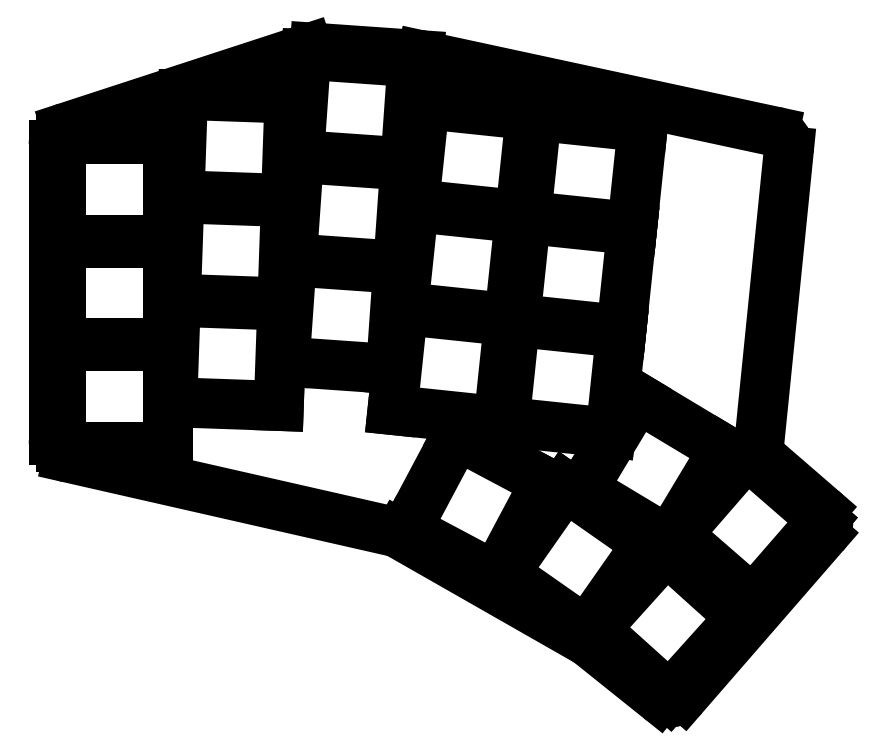
<metadata>
{"format":"dxf","ext":"dxf","renderer":"ezdxf+matplotlib","layout":"modelspace","background":"white","min_lineweight":24,"dpi":150}
</metadata>
<code>
0
SECTION
2
ENTITIES
0
LINE
8
0
10
45.84
20
-15.21
11
-7.666
21
-3.031
0
LINE
8
0
10
-10
20
-0.1059
11
-10
21
48.32
0
LINE
8
0
10
-7.931
20
51.18
11
31.73
21
64.12
0
LINE
8
0
10
32.87
20
64.26
11
50.03
21
63.06
0
LINE
8
0
10
50.45
20
63
11
108.3
21
50.52
0
LINE
8
0
10
110.7
20
47.29
11
105.8
21
-0.9317
0
LINE
8
0
10
106.8
20
-3.501
11
116.1
21
-11.53
0
LINE
8
0
10
116.4
20
-15.77
11
93.48
21
-42.18
0
LINE
8
0
10
89.34
20
-42.55
11
77.93
21
-33.41
0
LINE
8
0
10
77.54
20
-33.14
11
46.67
21
-15.53
0
ARC
8
0
10
-7
20
-0.1059
40
3
50
180
51
257.2
0
ARC
8
0
10
-7
20
48.32
40
3
50
108.1
51
180
0
ARC
8
0
10
32.66
20
61.27
40
3
50
86
51
108.1
0
ARC
8
0
10
49.82
20
60.07
40
3
50
77.83
51
86
0
ARC
8
0
10
107.7
20
47.59
40
3
50
354.2
51
77.83
0
ARC
8
0
10
108.8
20
-1.233
40
3
50
174.2
51
229.1
0
ARC
8
0
10
114.2
20
-13.8
40
3
50
319
51
49.12
0
ARC
8
0
10
91.22
20
-40.21
40
3
50
231.3
51
319
0
ARC
8
0
10
76.05
20
-35.75
40
3
50
51.3
51
60.29
0
ARC
8
0
10
45.18
20
-18.13
40
3
50
60.29
51
77.18
0
LINE
8
0
10
-8.75
20
-1.25
11
8.75
21
-1.25
0
LINE
8
0
10
8.75
20
-1.25
11
8.75
21
15.25
0
LINE
8
0
10
8.75
20
15.25
11
-8.75
21
15.25
0
LINE
8
0
10
-8.75
20
15.25
11
-8.75
21
-1.25
0
LINE
8
0
10
-8.75
20
15.75
11
8.75
21
15.75
0
LINE
8
0
10
8.75
20
15.75
11
8.75
21
32.25
0
LINE
8
0
10
8.75
20
32.25
11
-8.75
21
32.25
0
LINE
8
0
10
-8.75
20
32.25
11
-8.75
21
15.75
0
LINE
8
0
10
-8.75
20
32.75
11
8.75
21
32.75
0
LINE
8
0
10
8.75
20
32.75
11
8.75
21
49.25
0
LINE
8
0
10
8.75
20
49.25
11
-8.75
21
49.25
0
LINE
8
0
10
-8.75
20
49.25
11
-8.75
21
32.75
0
LINE
8
0
10
9.467
20
6.06
11
26.96
21
5.45
0
LINE
8
0
10
26.96
20
5.45
11
27.53
21
21.94
0
LINE
8
0
10
27.53
20
21.94
11
10.04
21
22.55
0
LINE
8
0
10
10.04
20
22.55
11
9.467
21
6.06
0
LINE
8
0
10
10.06
20
23.05
11
27.55
21
22.44
0
LINE
8
0
10
27.55
20
22.44
11
28.13
21
38.93
0
LINE
8
0
10
28.13
20
38.93
11
10.64
21
39.54
0
LINE
8
0
10
10.64
20
39.54
11
10.06
21
23.05
0
LINE
8
0
10
10.65
20
40.04
11
28.14
21
39.43
0
LINE
8
0
10
28.14
20
39.43
11
28.72
21
55.92
0
LINE
8
0
10
28.72
20
55.92
11
11.23
21
56.53
0
LINE
8
0
10
11.23
20
56.53
11
10.65
21
40.04
0
LINE
8
0
10
27.93
20
12.73
11
45.39
21
11.51
0
LINE
8
0
10
45.39
20
11.51
11
46.54
21
27.97
0
LINE
8
0
10
46.54
20
27.97
11
29.08
21
29.19
0
LINE
8
0
10
29.08
20
29.19
11
27.93
21
12.73
0
LINE
8
0
10
29.11
20
29.69
11
46.57
21
28.47
0
LINE
8
0
10
46.57
20
28.47
11
47.72
21
44.93
0
LINE
8
0
10
47.72
20
44.93
11
30.27
21
46.15
0
LINE
8
0
10
30.27
20
46.15
11
29.11
21
29.69
0
LINE
8
0
10
30.3
20
46.65
11
47.76
21
45.43
0
LINE
8
0
10
47.76
20
45.43
11
48.91
21
61.89
0
LINE
8
0
10
48.91
20
61.89
11
31.45
21
63.11
0
LINE
8
0
10
31.45
20
63.11
11
30.3
21
46.65
0
LINE
8
0
10
45.64
20
4.786
11
63.04
21
2.957
0
LINE
8
0
10
63.04
20
2.957
11
64.76
21
19.37
0
LINE
8
0
10
64.76
20
19.37
11
47.36
21
21.2
0
LINE
8
0
10
47.36
20
21.2
11
45.64
21
4.786
0
LINE
8
0
10
47.41
20
21.69
11
64.82
21
19.86
0
LINE
8
0
10
64.82
20
19.86
11
66.54
21
36.27
0
LINE
8
0
10
66.54
20
36.27
11
49.14
21
38.1
0
LINE
8
0
10
49.14
20
38.1
11
47.41
21
21.69
0
LINE
8
0
10
49.19
20
38.6
11
66.59
21
36.77
0
LINE
8
0
10
66.59
20
36.77
11
68.32
21
53.18
0
LINE
8
0
10
68.32
20
53.18
11
50.91
21
55.01
0
LINE
8
0
10
50.91
20
55.01
11
49.19
21
38.6
0
LINE
8
0
10
64.03
20
2.853
11
81.44
21
1.023
0
LINE
8
0
10
81.44
20
1.023
11
83.16
21
17.43
0
LINE
8
0
10
83.16
20
17.43
11
65.76
21
19.26
0
LINE
8
0
10
65.76
20
19.26
11
64.03
21
2.853
0
LINE
8
0
10
65.81
20
19.76
11
83.22
21
17.93
0
LINE
8
0
10
83.22
20
17.93
11
84.94
21
34.34
0
LINE
8
0
10
84.94
20
34.34
11
67.54
21
36.17
0
LINE
8
0
10
67.54
20
36.17
11
65.81
21
19.76
0
LINE
8
0
10
67.59
20
36.67
11
84.99
21
34.84
0
LINE
8
0
10
84.99
20
34.84
11
86.72
21
51.25
0
LINE
8
0
10
86.72
20
51.25
11
69.31
21
53.08
0
LINE
8
0
10
69.31
20
53.08
11
67.59
21
36.67
0
LINE
8
0
10
85.87
20
6.792
11
76.86
21
-8.209
0
LINE
8
0
10
76.86
20
-8.209
11
91
21
-16.71
0
LINE
8
0
10
91
20
-16.71
11
100
21
-1.706
0
LINE
8
0
10
100
20
-1.706
11
85.87
21
6.792
0
LINE
8
0
10
103.8
20
-2.47
11
92.33
21
-15.68
0
LINE
8
0
10
92.33
20
-15.68
11
104.8
21
-26.5
0
LINE
8
0
10
104.8
20
-26.5
11
116.3
21
-13.29
0
LINE
8
0
10
116.3
20
-13.29
11
103.8
21
-2.47
0
LINE
8
0
10
56.18
20
0.6633
11
47.97
21
-14.79
0
LINE
8
0
10
47.97
20
-14.79
11
62.54
21
-22.53
0
LINE
8
0
10
62.54
20
-22.53
11
70.75
21
-7.083
0
LINE
8
0
10
70.75
20
-7.083
11
56.18
21
0.6633
0
LINE
8
0
10
73.96
20
-7.721
11
63.92
21
-22.06
0
LINE
8
0
10
63.92
20
-22.06
11
77.44
21
-31.52
0
LINE
8
0
10
77.44
20
-31.52
11
87.47
21
-17.19
0
LINE
8
0
10
87.47
20
-17.19
11
73.96
21
-7.721
0
LINE
8
0
10
90.57
20
-18.21
11
78.86
21
-31.21
0
LINE
8
0
10
78.86
20
-31.21
11
91.13
21
-42.25
0
LINE
8
0
10
91.13
20
-42.25
11
102.8
21
-29.25
0
LINE
8
0
10
102.8
20
-29.25
11
90.57
21
-18.21
0
ENDSEC
0
EOF

</code>
